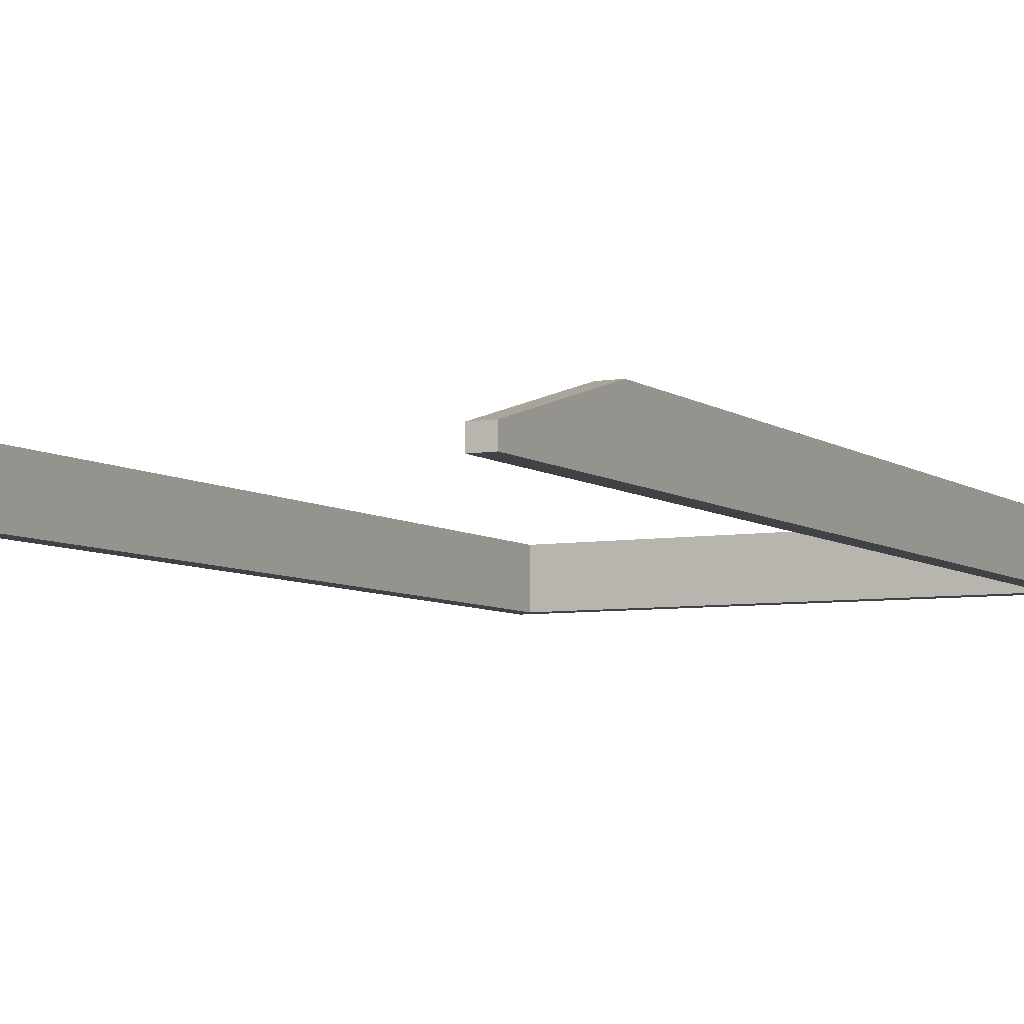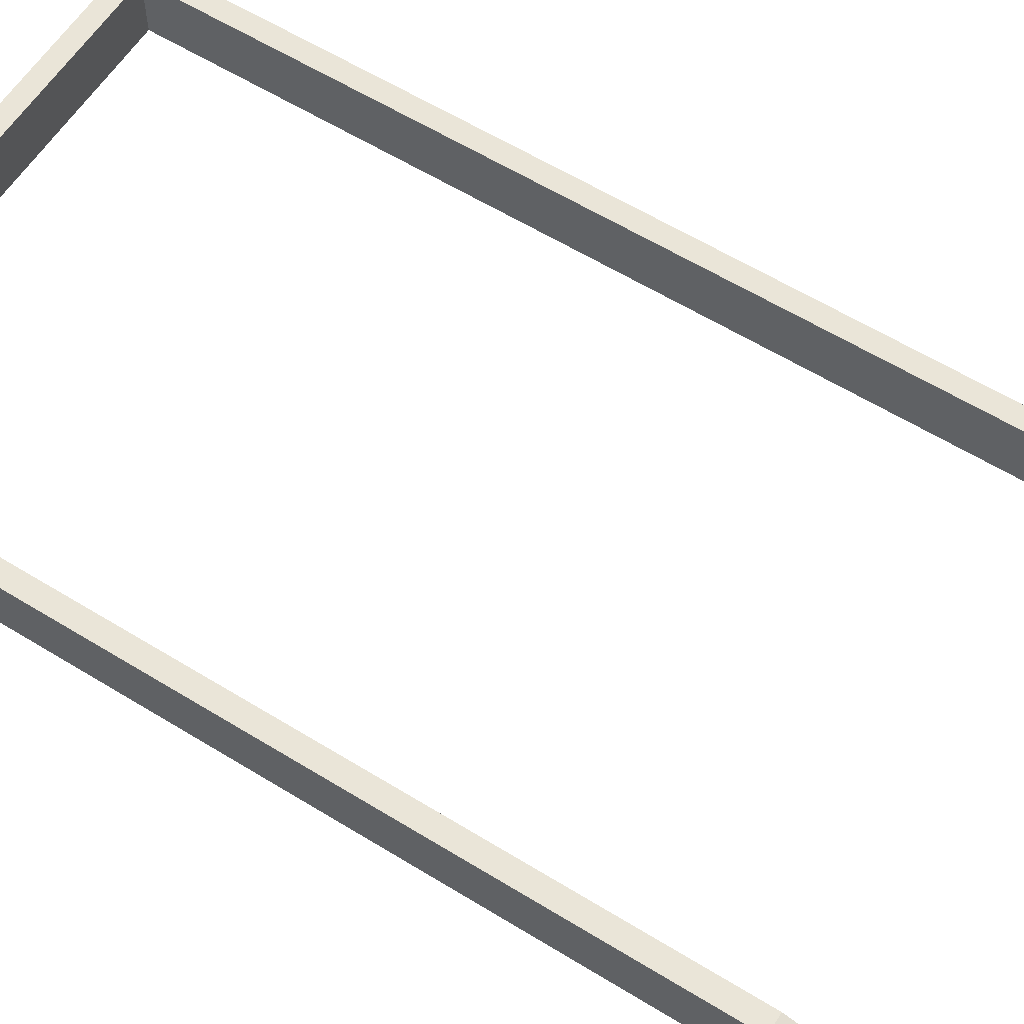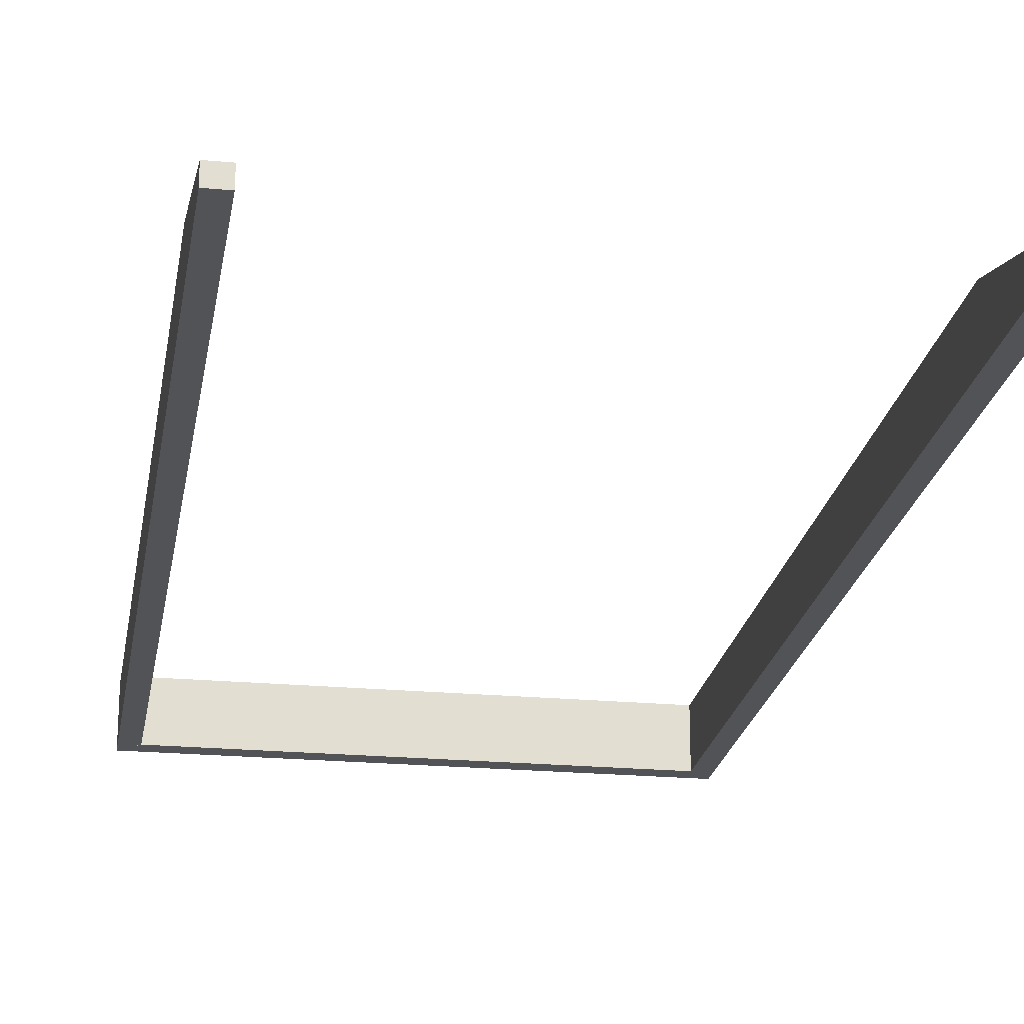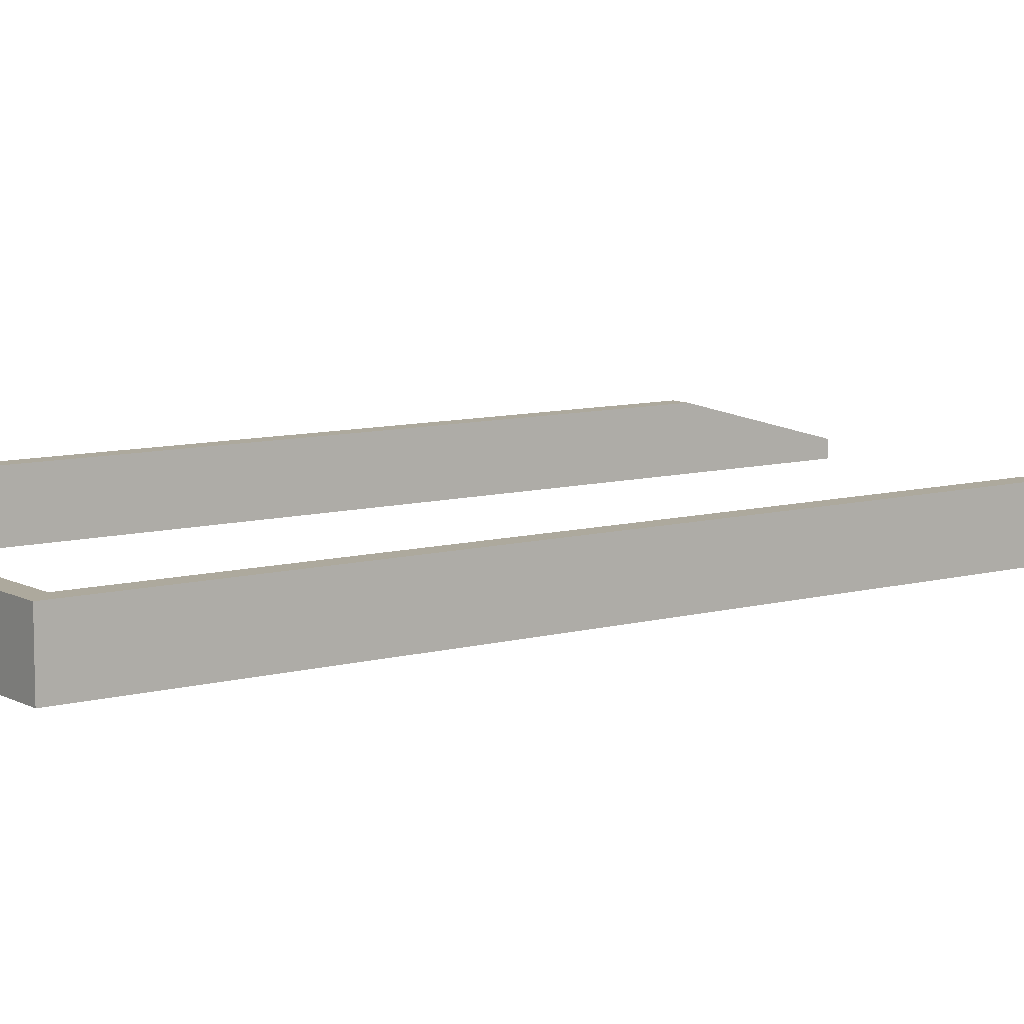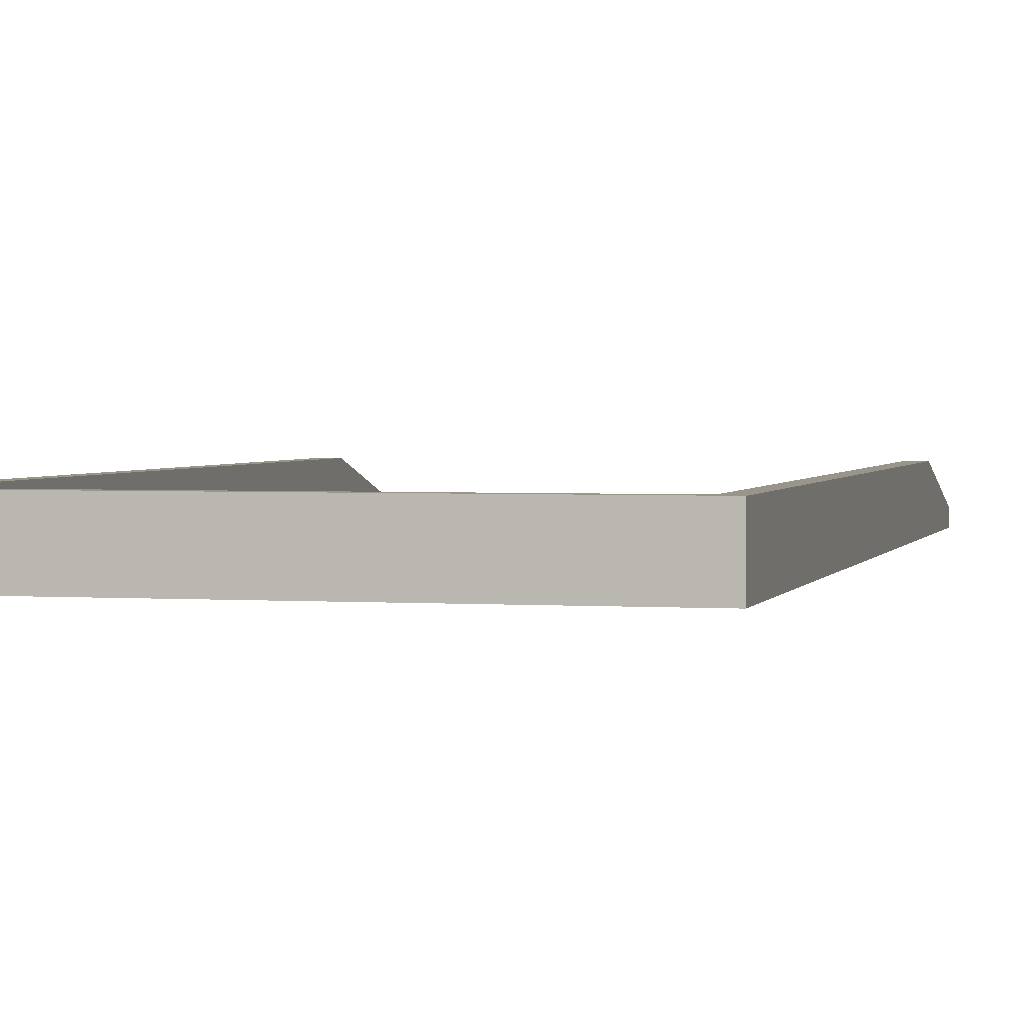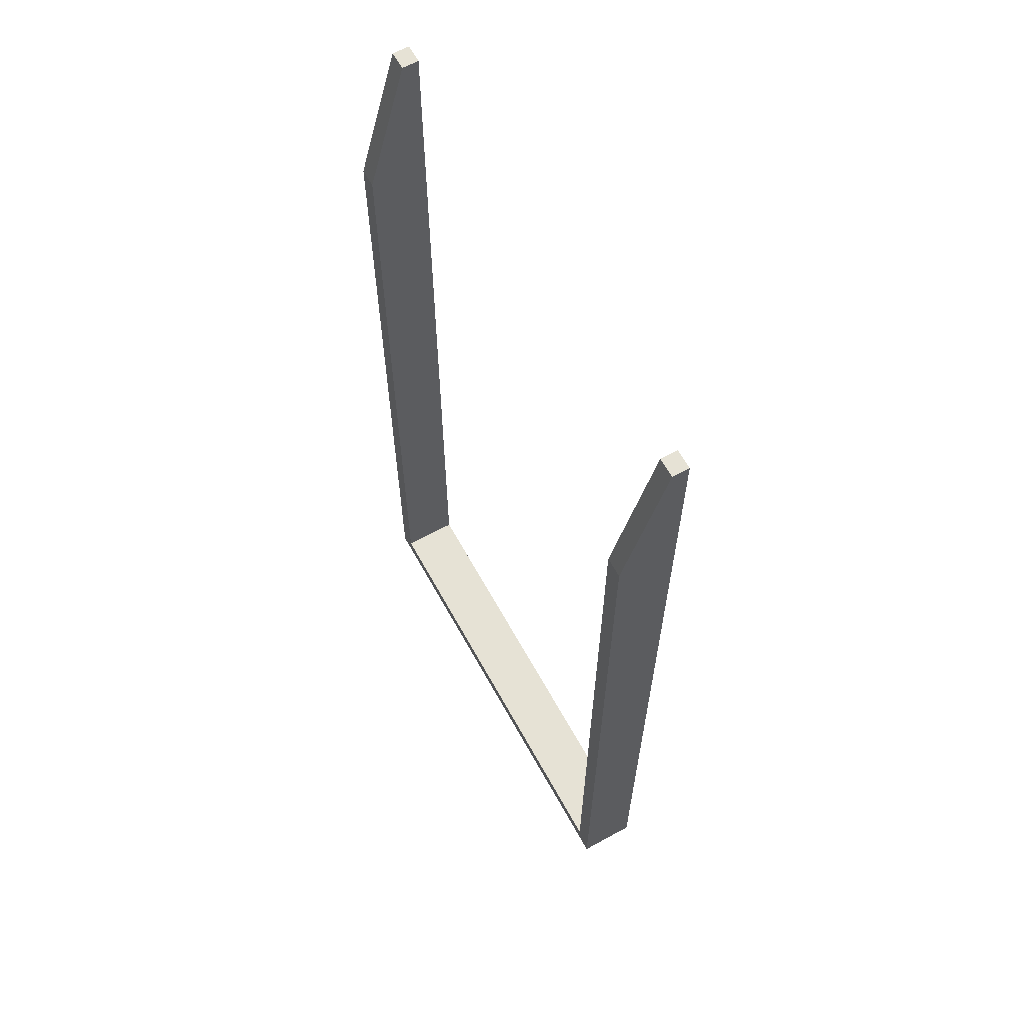
<metadata>
{"format":"obj","ext":"obj","renderer":"f3d","projection":"perspective","resolution":1024,"background":"white","views":[{"elev":-6.2,"azim":27.3,"up":"+Y"},{"elev":59.4,"azim":-57.6,"up":"+Y"},{"elev":-22.0,"azim":-9.2,"up":"+Y"},{"elev":8.9,"azim":-126.1,"up":"+Y"},{"elev":2.2,"azim":-166.0,"up":"+Y"},{"elev":63.9,"azim":-118.9,"up":"+Z"}]}
</metadata>
<code>
g default
v -40.77 1.961 -111.6
v -40.77 1.961 -35.05
v -42.27 1.961 -35.05
v -42.27 1.961 -113.1
v -40.77 3.268 -35.05
v -40.77 6.536 -111.6
v -40.77 6.536 -47.05
v -42.27 3.268 -35.05
v -42.27 6.536 -47.05
v -42.27 6.536 -113.1
v -42.27 6.536 -113.1
v -3.272 6.536 -113.1
v -3.272 1.961 -113.1
v -42.27 1.961 -113.1
v -40.77 6.536 -111.6
v -4.772 6.536 -111.6
v -40.77 1.961 -111.6
v -4.772 1.961 -111.6
v -3.272 6.536 -113.1
v -3.272 6.536 -47.05
v -3.272 3.268 -35.05
v -3.272 1.961 -35.05
v -3.272 1.961 -113.1
v -4.772 6.536 -111.6
v -4.772 6.536 -47.05
v -4.772 1.961 -111.6
v -4.772 1.961 -35.05
v -4.772 3.268 -35.05
g Box_level_2:Mesh9Component_18_1Model1
f 1 2 3 4
f 5 2 1 6 7
f 8 3 2 5
f 4 3 8 9 10
f 9 8 5 7
f 10 9 7 6
f 1 4 10 6
f 11 12 13 14
f 15 16 12 11
f 16 15 17 18
f 14 17 15 11
f 14 13 18 17
f 18 13 12 16
f 19 20 21 22 23
f 24 25 20 19
f 26 27 28 25 24
f 23 22 27 26
f 28 27 22 21
f 25 28 21 20
f 23 26 24 19

</code>
